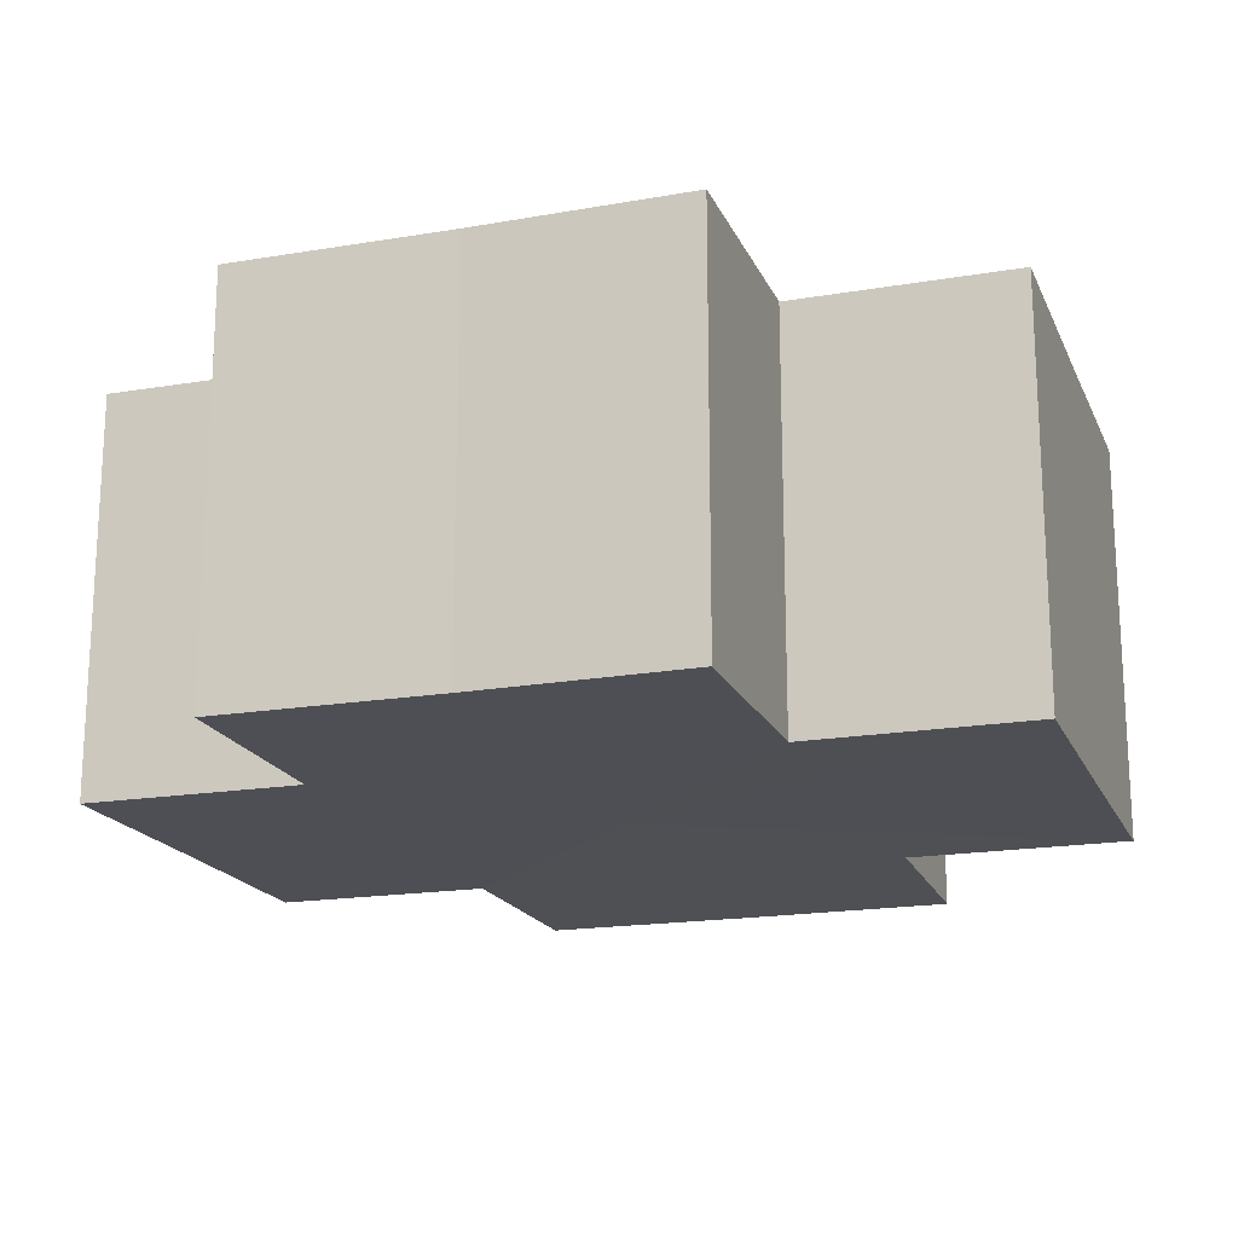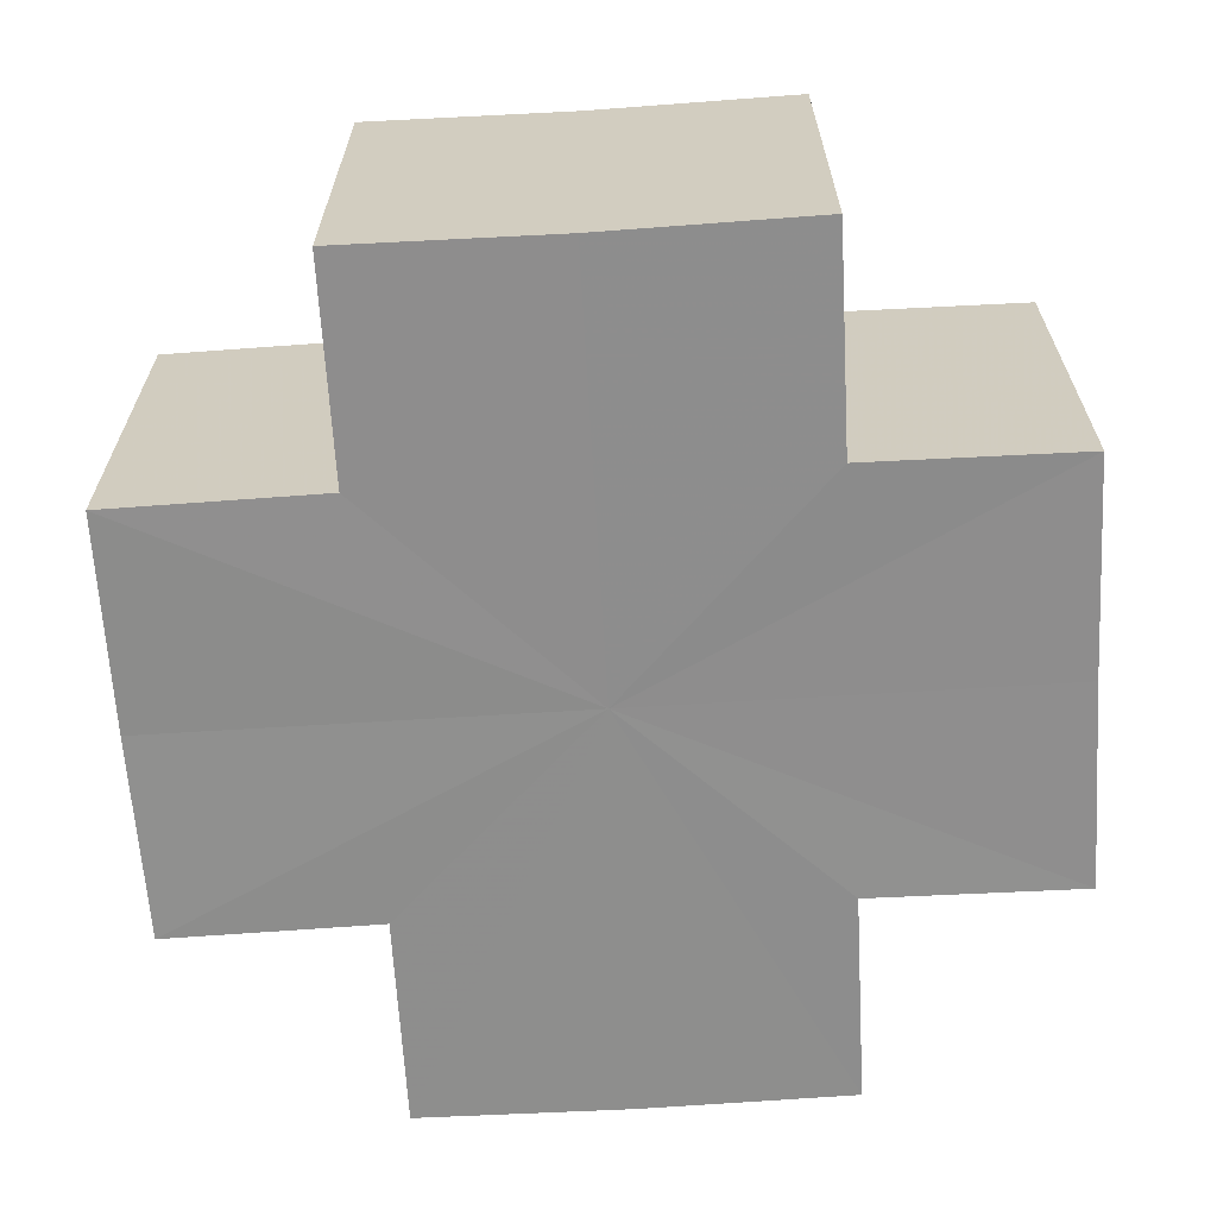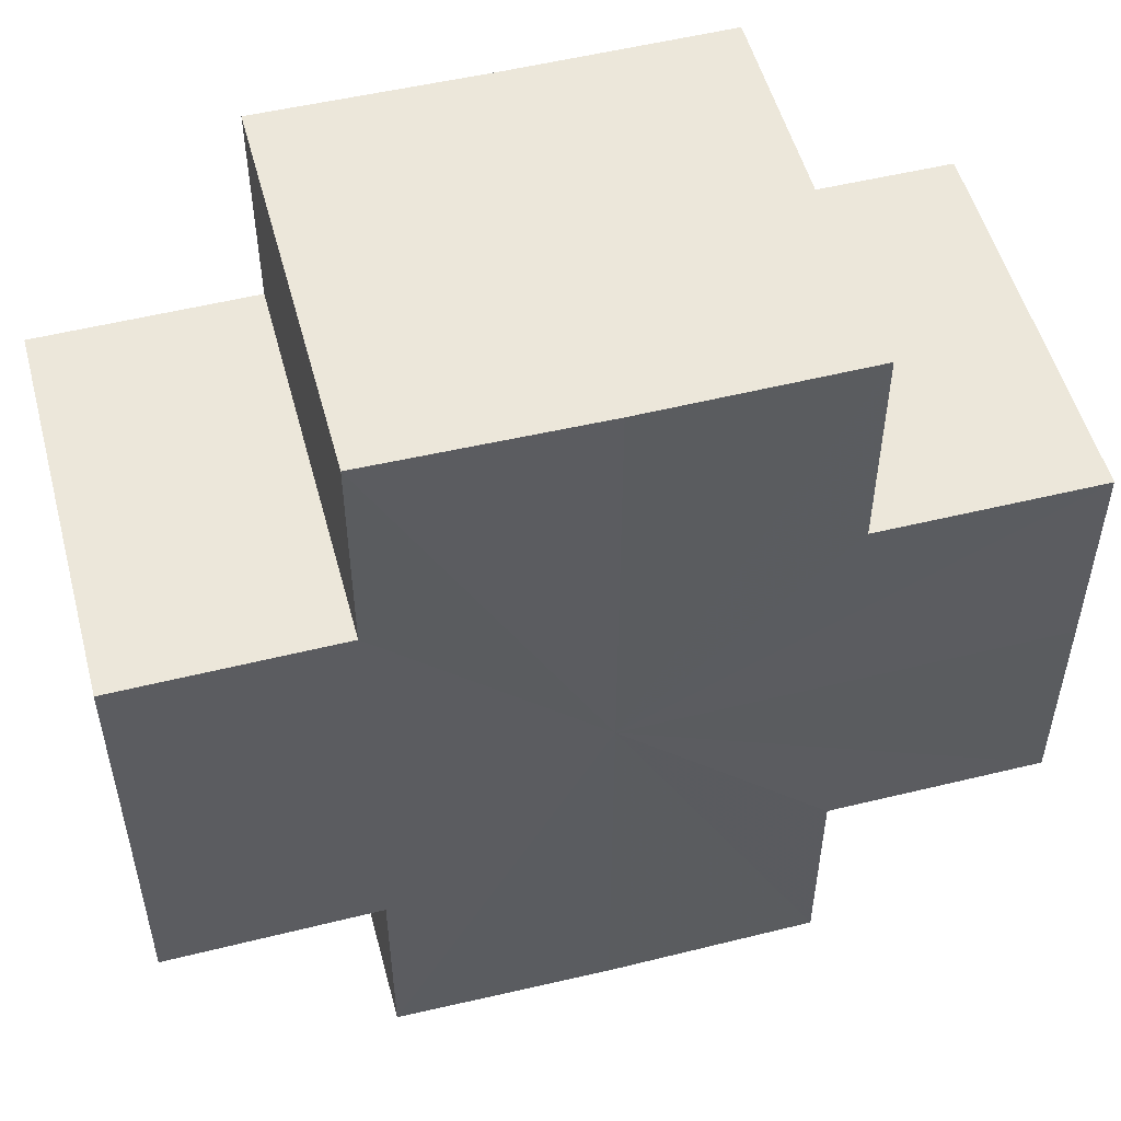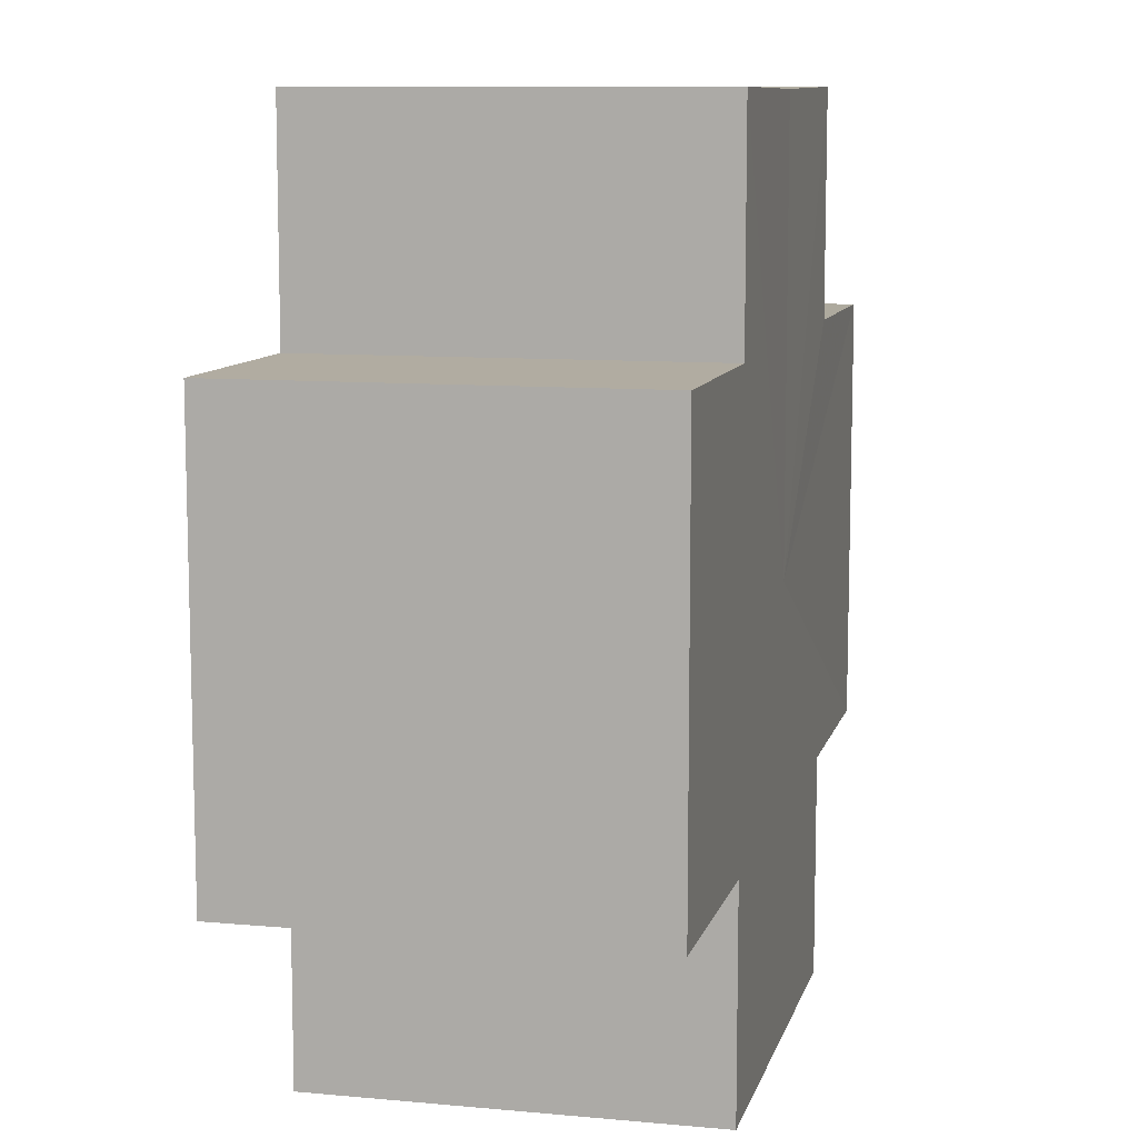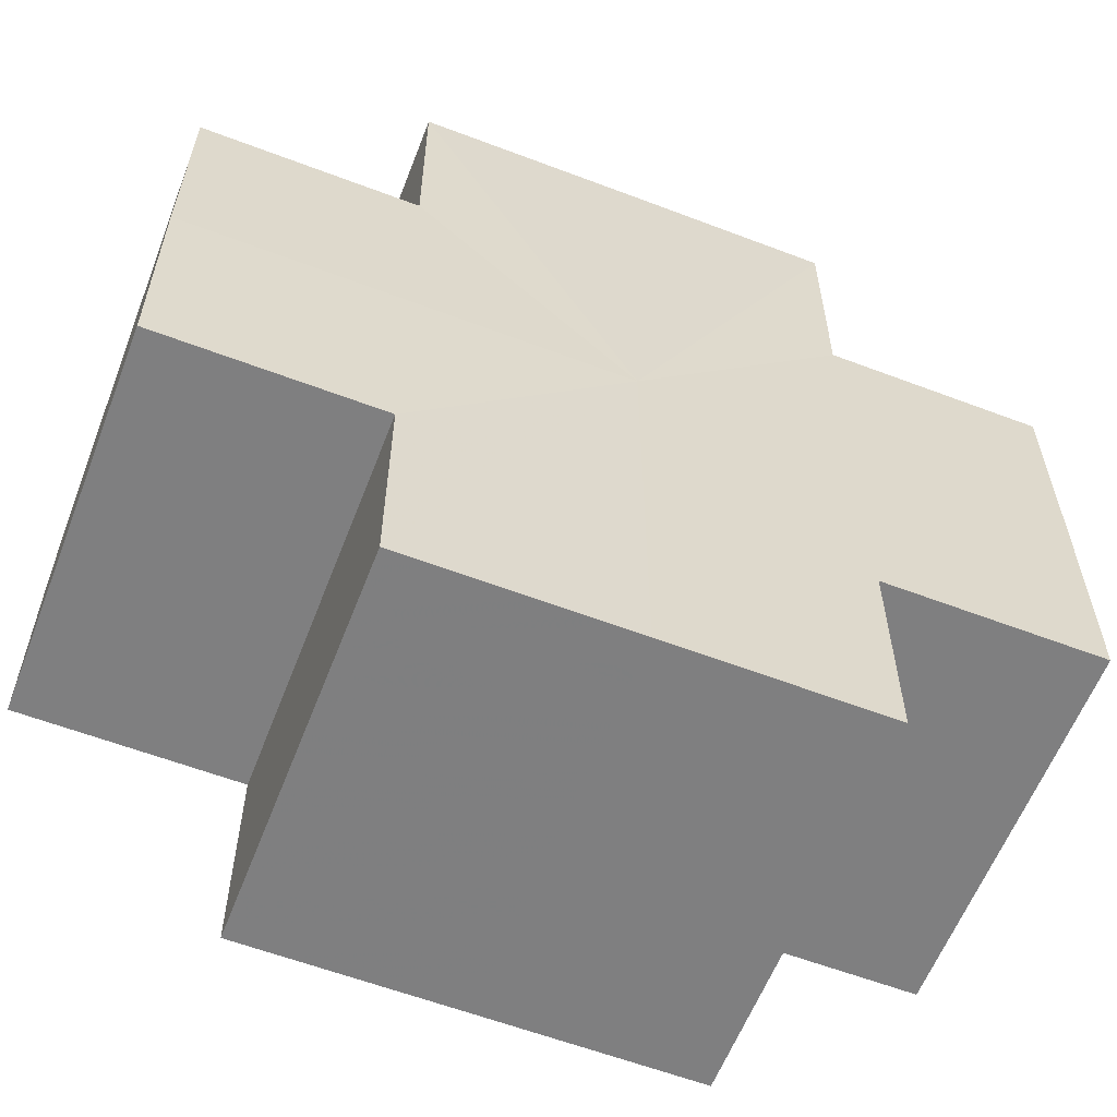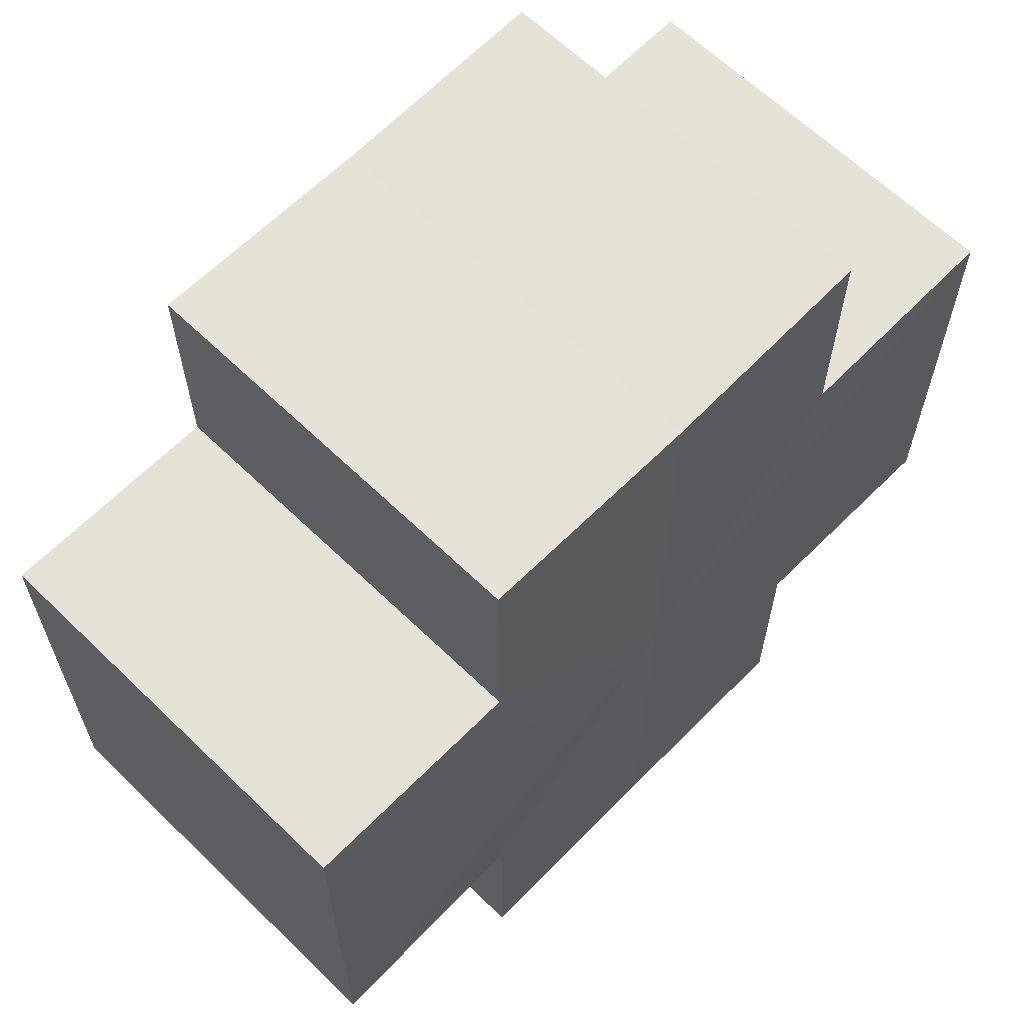
<metadata>
{"format":"obj","ext":"obj","renderer":"f3d","projection":"perspective","resolution":1024,"background":"white","views":[{"elev":-18.4,"azim":-161.9,"up":"+Z"},{"elev":-64.8,"azim":93.5,"up":"+Z"},{"elev":52.8,"azim":165.3,"up":"+Y"},{"elev":9.7,"azim":103.7,"up":"+Y"},{"elev":-59.7,"azim":-21.4,"up":"+Y"},{"elev":63.8,"azim":-45.8,"up":"+Y"}]}
</metadata>
<code>
o 21210
v 2223 1874 7.365
v 2223 1874 7.365
v 2223 1874 7.384
v 2223 1874 7.365
v 2223 1874 7.384
v 2223 1874 7.365
v 2223 1874 7.384
v 2223 1874 7.365
v 2223 1874 7.384
v 2223 1874 7.365
v 2223 1874 7.365
v 2223 1874 7.365
v 2223 1874 7.384
v 2223 1874 7.384
v 2223 1874 7.365
v 2223 1874 7.365
v 2223 1874 7.365
v 2223 1874 7.384
v 2223 1874 7.384
v 2223 1874 7.365
v 2223 1874 7.365
v 2223 1874 7.365
v 2223 1874 7.365
v 2223 1874 7.384
v 2223 1874 7.384
v 2223 1874 7.384
v 2223 1874 7.365
v 2223 1874 7.365
v 2223 1874 7.365
v 2223 1874 7.365
v 2223 1874 7.384
v 2223 1874 7.365
v 2223 1874 7.384
v 2223 1874 7.384
v 2223 1874 7.365
v 2223 1874 7.365
v 2223 1874 7.365
v 2223 1874 7.384
v 2223 1874 7.384
v 2223 1874 7.365
v 2223 1874 7.365
v 2223 1874 7.365
v 2223 1874 7.365
v 2223 1874 7.384
v 2223 1874 7.384
v 2223 1874 7.384
v 2223 1874 7.365
v 2223 1874 7.365
v 2223 1874 7.365
v 2223 1874 7.365
v 2223 1874 7.365
v 2223 1874 7.384
v 2223 1874 7.384
v 2223 1874 7.384
v 2223 1874 7.365
v 2223 1874 7.365
v 2223 1874 7.365
v 2223 1874 7.384
v 2223 1874 7.384
v 2223 1874 7.365
v 2223 1874 7.365
v 2223 1874 7.365
v 2223 1874 7.365
v 2223 1874 7.384
v 2223 1874 7.384
v 2223 1874 7.365
v 2223 1874 7.384
v 2223 1874 7.365
v 2223 1874 7.365
v 2223 1874 7.384
v 2223 1874 7.384
v 2223 1874 7.365
v 2223 1874 7.365
v 2223 1874 7.384
v 2223 1874 7.384
v 2223 1874 7.365
v 2223 1874 7.365
v 2223 1874 7.365
v 2223 1874 7.365
v 2223 1874 7.365
v 2223 1874 7.384
v 2223 1874 7.384
v 2223 1874 7.384
v 2223 1874 7.384
v 2223 1874 7.384
v 2223 1874 7.384
v 2223 1874 7.384
v 2223 1874 7.384
v 2223 1874 7.384
v 2223 1874 7.384
v 2223 1874 7.384
v 2223 1874 7.384
v 2223 1874 7.384
v 2223 1874 7.384
v 2223 1874 7.384
v 2223 1874 7.384
v 2223 1874 7.384
v 2223 1874 7.384
f 1 2 3
f 4 1 5
f 5 6 7
f 7 8 9
f 10 8 11
f 10 12 8
f 13 12 14
f 15 16 13
f 10 17 12
f 18 17 19
f 20 21 18
f 10 22 17
f 10 23 22
f 24 23 25
f 26 27 24
f 28 29 26
f 29 30 31
f 10 32 23
f 33 32 34
f 35 36 33
f 10 37 32
f 38 37 39
f 40 41 38
f 10 42 37
f 10 43 42
f 44 43 45
f 46 47 44
f 10 48 43
f 49 50 46
f 50 51 52
f 53 48 54
f 55 56 53
f 10 57 48
f 58 57 59
f 60 61 58
f 10 62 57
f 10 63 62
f 64 63 65
f 10 66 63
f 67 68 64
f 10 69 66
f 10 11 69
f 70 66 71
f 72 73 70
f 74 69 75
f 76 77 74
f 78 79 67
f 79 80 81
f 82 83 84
f 82 85 83
f 82 84 86
f 82 87 85
f 82 86 88
f 82 89 87
f 82 88 90
f 82 91 89
f 82 90 92
f 82 93 91
f 82 92 94
f 82 95 93
f 82 94 96
f 82 97 95
f 82 96 98
f 82 98 97

</code>
